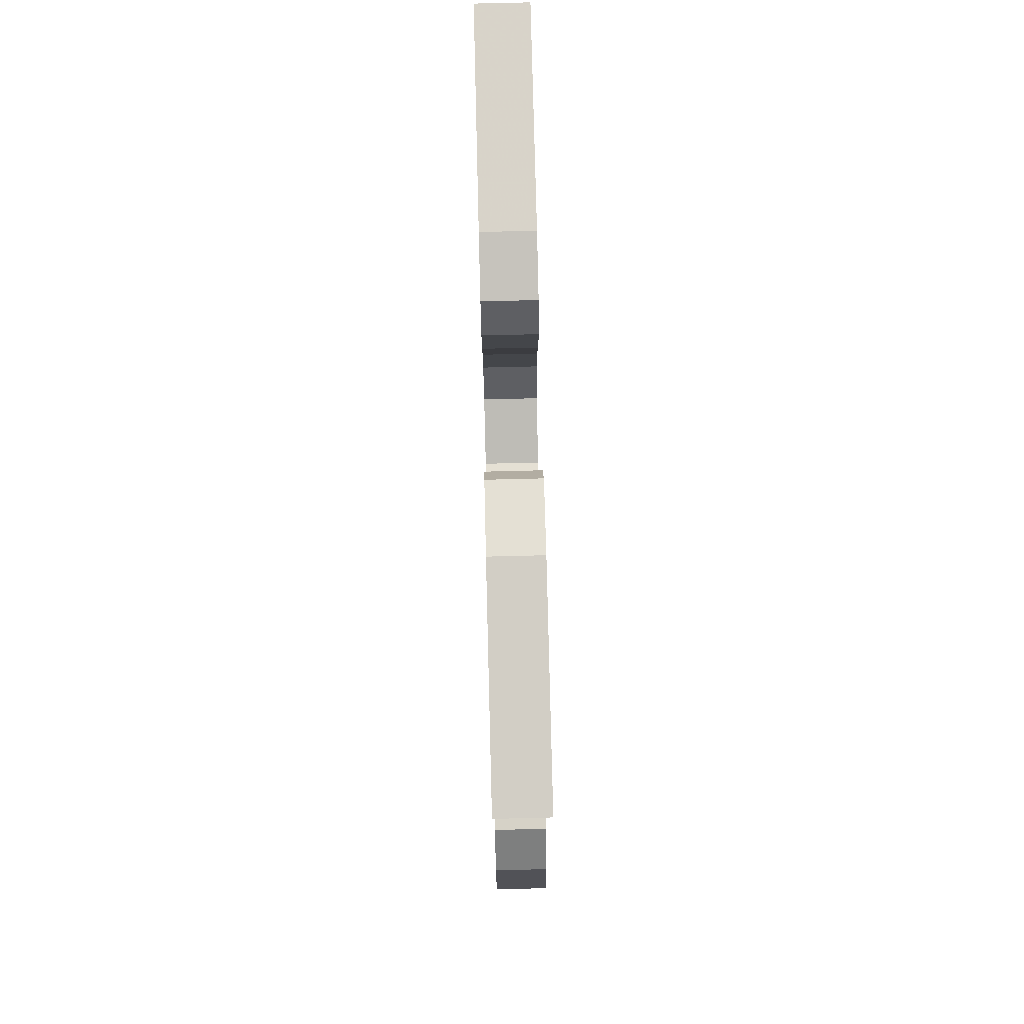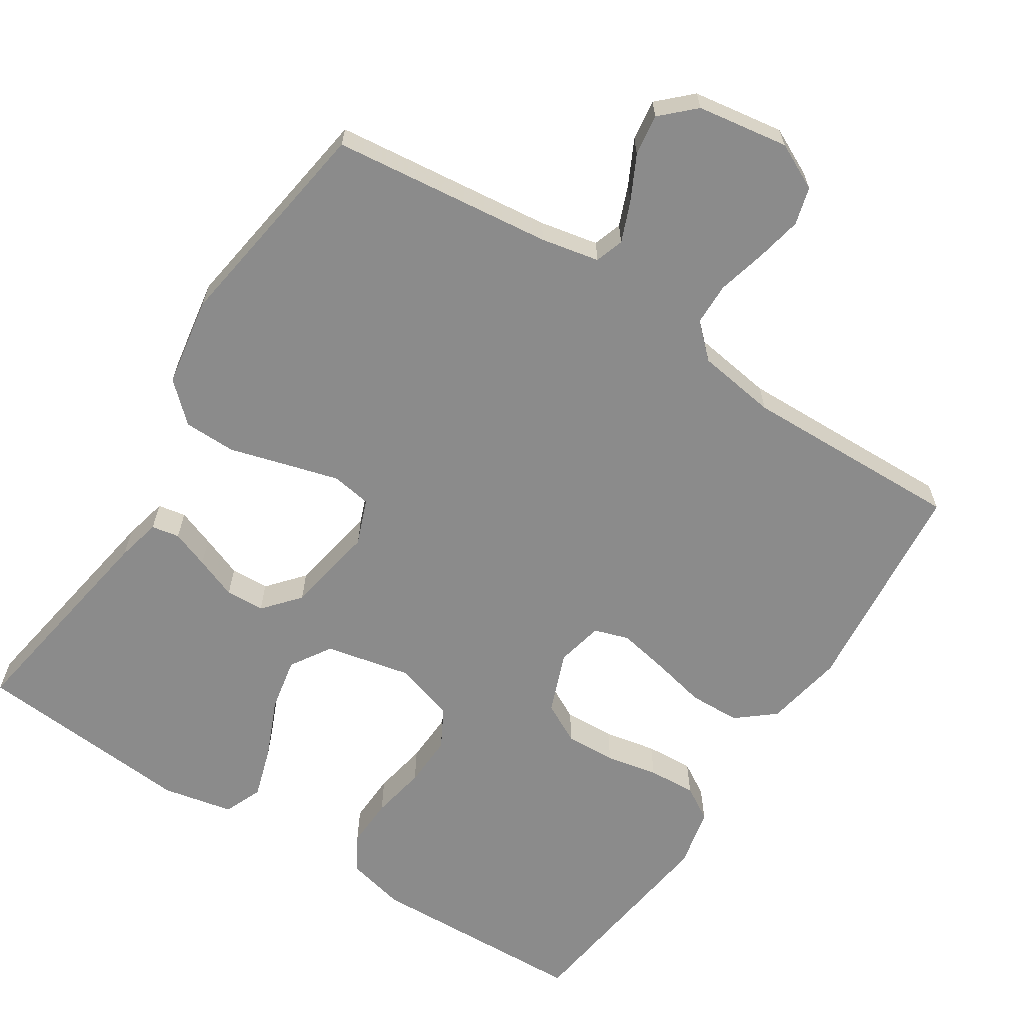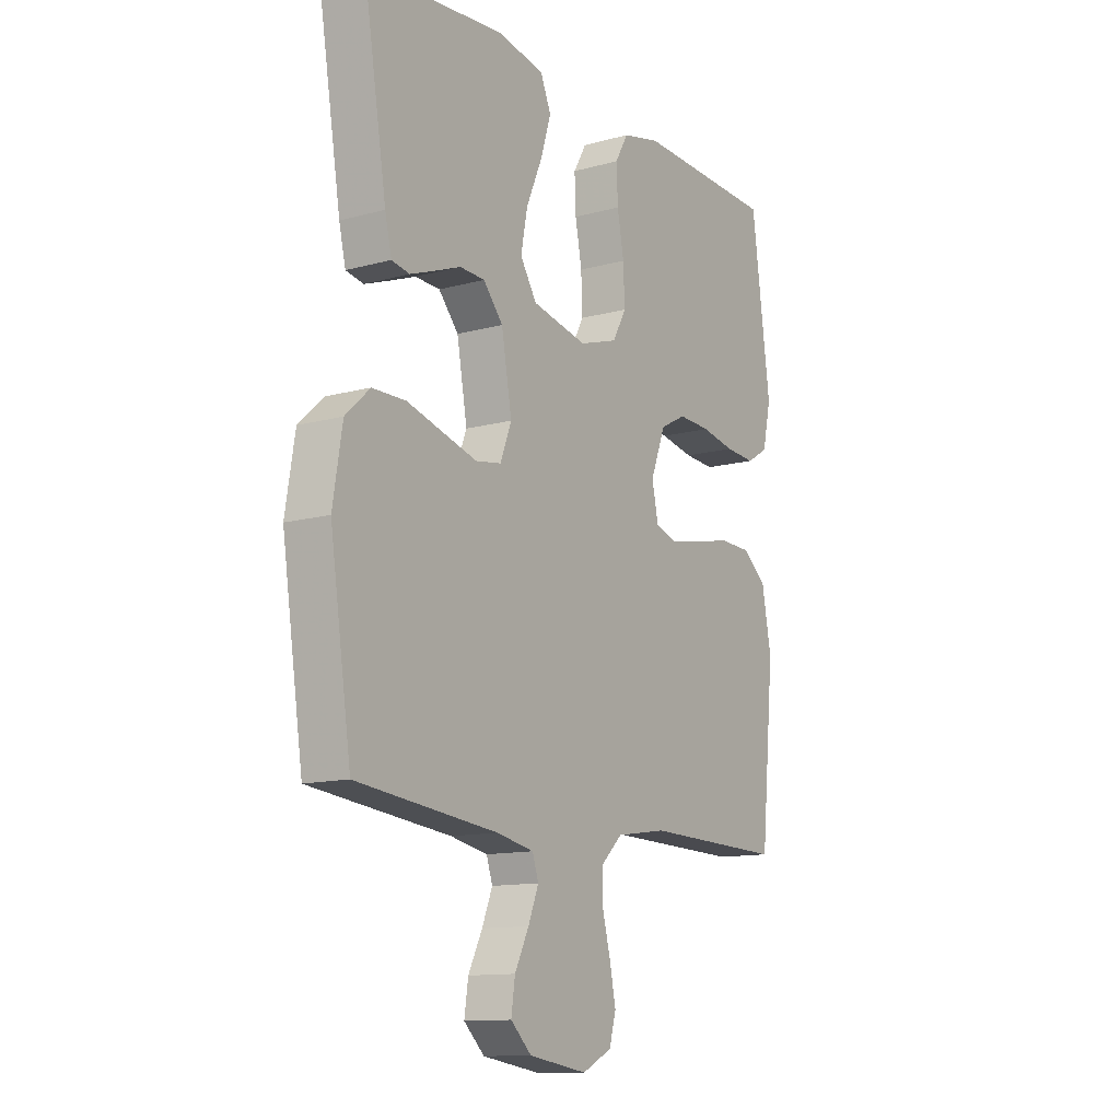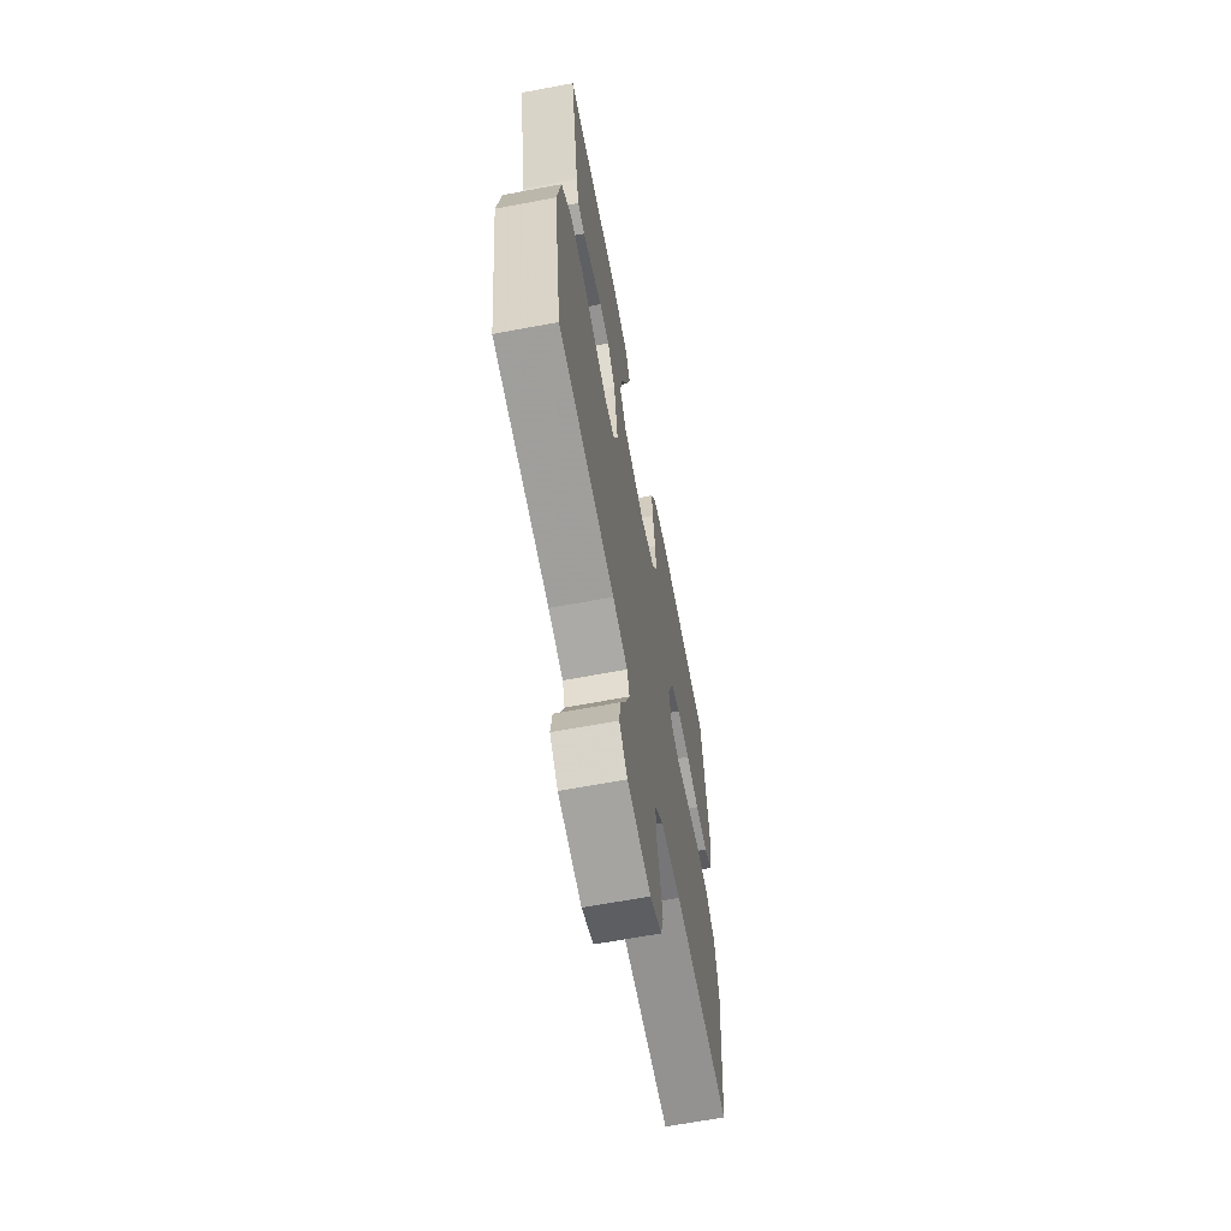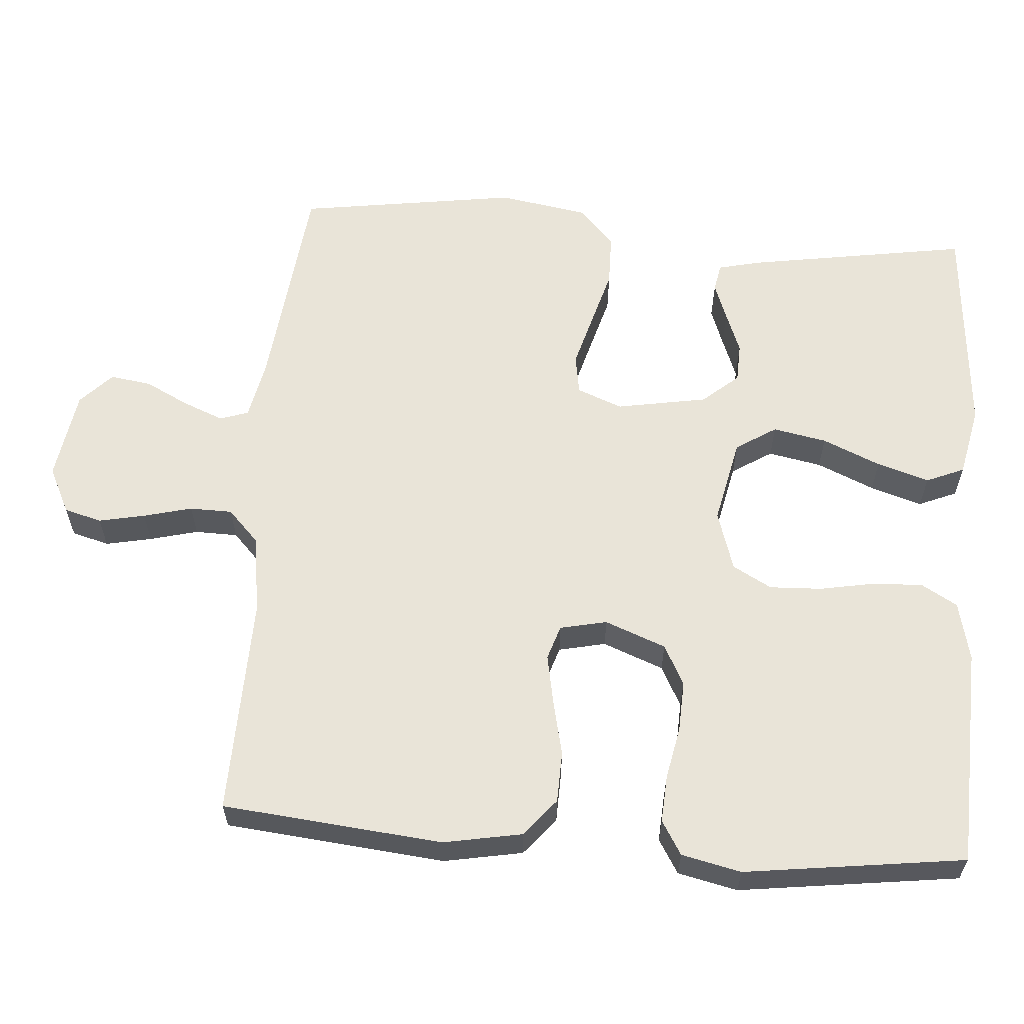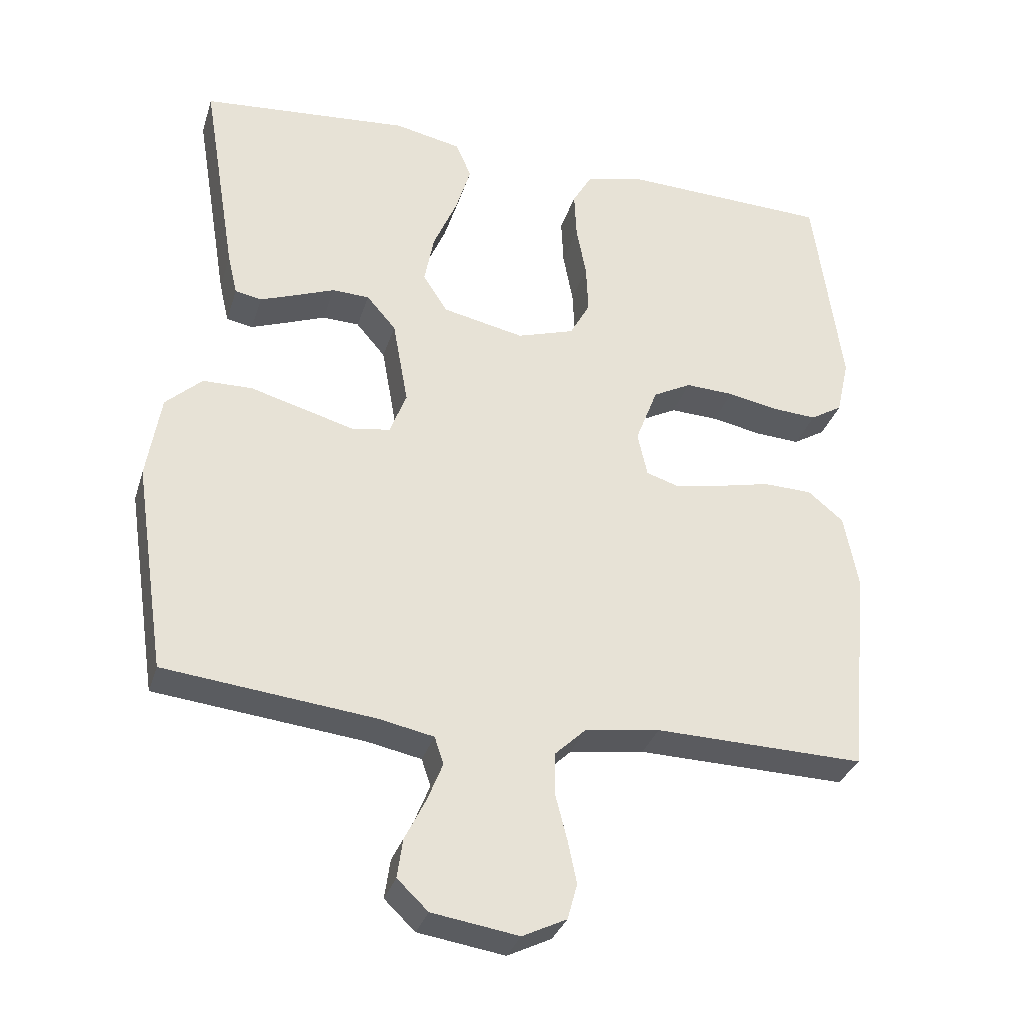
<metadata>
{"format":"obj","ext":"obj","renderer":"f3d","projection":"perspective","resolution":1024,"background":"white","views":[{"elev":77.8,"azim":88.6,"up":"+Z"},{"elev":-63.9,"azim":147.3,"up":"+Y"},{"elev":-12.5,"azim":122.6,"up":"+Z"},{"elev":-65.1,"azim":100.7,"up":"+Z"},{"elev":60.7,"azim":-85.6,"up":"+Y"},{"elev":-32.6,"azim":163.8,"up":"+Z"}]}
</metadata>
<code>
v 0.5 0.07 0.5
v 0.451 0.07 0.2
v 0.437 0.07 0.14
v 0.399 0.07 0.133
v 0.348 0.07 0.152
v 0.291 0.07 0.174
v 0.238 0.07 0.172
v 0.196 0.07 0.123
v 0.174 0.07 0
v 0.198 0.07 -0.062
v 0.252 0.07 -0.071
v 0.324 0.07 -0.051
v 0.402 0.07 -0.029
v 0.473 0.07 -0.03
v 0.525 0.07 -0.078
v 0.545 0.07 -0.2
v 0.5 0.07 -0.5
v 0.2 0.07 -0.533
v 0.121 0.07 -0.549
v 0.108 0.07 -0.588
v 0.13 0.07 -0.643
v 0.16 0.07 -0.703
v 0.168 0.07 -0.759
v 0.124 0.07 -0.801
v 0 0.07 -0.82
v -0.063 0.07 -0.789
v -0.077 0.07 -0.738
v -0.064 0.07 -0.675
v -0.047 0.07 -0.609
v -0.048 0.07 -0.551
v -0.092 0.07 -0.509
v -0.2 0.07 -0.493
v -0.5 0.07 -0.5
v -0.529 0.07 -0.2
v -0.509 0.07 -0.093
v -0.458 0.07 -0.051
v -0.388 0.07 -0.049
v -0.313 0.07 -0.066
v -0.245 0.07 -0.079
v -0.198 0.07 -0.064
v -0.184 0.07 0
v -0.216 0.07 0.083
v -0.271 0.07 0.112
v -0.34 0.07 0.109
v -0.411 0.07 0.095
v -0.476 0.07 0.091
v -0.522 0.07 0.119
v -0.54 0.07 0.2
v -0.5 0.07 0.5
v -0.2 0.07 0.511
v -0.119 0.07 0.492
v -0.091 0.07 0.443
v -0.094 0.07 0.375
v -0.108 0.07 0.3
v -0.111 0.07 0.229
v -0.082 0.07 0.176
v 0 0.07 0.15
v 0.117 0.07 0.175
v 0.152 0.07 0.23
v 0.138 0.07 0.303
v 0.104 0.07 0.382
v 0.082 0.07 0.453
v 0.104 0.07 0.505
v 0.2 0.07 0.525
v 0.5 0 0.5
v 0.451 0 0.2
v 0.437 0 0.14
v 0.399 0 0.133
v 0.348 0 0.152
v 0.291 0 0.174
v 0.238 0 0.172
v 0.196 0 0.123
v 0.174 0 0
v 0.198 0 -0.062
v 0.252 0 -0.071
v 0.324 0 -0.051
v 0.402 0 -0.029
v 0.473 0 -0.03
v 0.525 0 -0.078
v 0.545 0 -0.2
v 0.5 0 -0.5
v 0.2 0 -0.533
v 0.121 0 -0.549
v 0.108 0 -0.588
v 0.13 0 -0.643
v 0.16 0 -0.703
v 0.168 0 -0.759
v 0.124 0 -0.801
v 0 0 -0.82
v -0.063 0 -0.789
v -0.077 0 -0.738
v -0.064 0 -0.675
v -0.047 0 -0.609
v -0.048 0 -0.551
v -0.092 0 -0.509
v -0.2 0 -0.493
v -0.5 0 -0.5
v -0.529 0 -0.2
v -0.509 0 -0.093
v -0.458 0 -0.051
v -0.388 0 -0.049
v -0.313 0 -0.066
v -0.245 0 -0.079
v -0.198 0 -0.064
v -0.184 0 0
v -0.216 0 0.083
v -0.271 0 0.112
v -0.34 0 0.109
v -0.411 0 0.095
v -0.476 0 0.091
v -0.522 0 0.119
v -0.54 0 0.2
v -0.5 0 0.5
v -0.2 0 0.511
v -0.119 0 0.492
v -0.091 0 0.443
v -0.094 0 0.375
v -0.108 0 0.3
v -0.111 0 0.229
v -0.082 0 0.176
v 0 0 0.15
v 0.117 0 0.175
v 0.152 0 0.23
v 0.138 0 0.303
v 0.104 0 0.382
v 0.082 0 0.453
v 0.104 0 0.505
v 0.2 0 0.525
f 60 61 62 63
f 59 60 63 64
f 51 52 53 54
f 51 54 55
f 50 51 55
f 49 50 55
f 48 49 55 56
f 44 45 46 47
f 43 44 47 48
f 35 36 37 38
f 35 38 39
f 32 33 34 35
f 31 32 35 39
f 30 31 39 40
f 26 27 28 29
f 24 25 26 29
f 24 29 30
f 21 22 23 24
f 20 21 24 30
f 19 20 30 40
f 15 16 17 18
f 12 13 14 15
f 11 12 15 18
f 10 11 18 19
f 3 4 5 6
f 1 2 3 6
f 59 64 1 6
f 58 59 6 7
f 57 58 7 8
f 43 48 56 57
f 42 43 57 8
f 41 42 8 9
f 19 40 41
f 9 10 19 41
f 127 126 125 124
f 128 127 124 123
f 118 117 116 115
f 119 118 115
f 119 115 114
f 119 114 113
f 120 119 113 112
f 111 110 109 108
f 112 111 108 107
f 102 101 100 99
f 103 102 99
f 99 98 97 96
f 103 99 96 95
f 104 103 95 94
f 93 92 91 90
f 93 90 89 88
f 94 93 88
f 88 87 86 85
f 94 88 85 84
f 104 94 84 83
f 82 81 80 79
f 79 78 77 76
f 82 79 76 75
f 83 82 75 74
f 70 69 68 67
f 70 67 66 65
f 70 65 128 123
f 71 70 123 122
f 72 71 122 121
f 121 120 112 107
f 72 121 107 106
f 73 72 106 105
f 105 104 83
f 105 83 74 73
f 1 65 66 2
f 2 66 67 3
f 3 67 68 4
f 4 68 69 5
f 5 69 70 6
f 6 70 71 7
f 7 71 72 8
f 8 72 73 9
f 9 73 74 10
f 10 74 75 11
f 11 75 76 12
f 12 76 77 13
f 13 77 78 14
f 14 78 79 15
f 15 79 80 16
f 16 80 81 17
f 17 81 82 18
f 18 82 83 19
f 19 83 84 20
f 20 84 85 21
f 21 85 86 22
f 22 86 87 23
f 23 87 88 24
f 24 88 89 25
f 25 89 90 26
f 26 90 91 27
f 27 91 92 28
f 28 92 93 29
f 29 93 94 30
f 30 94 95 31
f 31 95 96 32
f 32 96 97 33
f 33 97 98 34
f 34 98 99 35
f 35 99 100 36
f 36 100 101 37
f 37 101 102 38
f 38 102 103 39
f 39 103 104 40
f 40 104 105 41
f 41 105 106 42
f 42 106 107 43
f 43 107 108 44
f 44 108 109 45
f 45 109 110 46
f 46 110 111 47
f 47 111 112 48
f 48 112 113 49
f 49 113 114 50
f 50 114 115 51
f 51 115 116 52
f 52 116 117 53
f 53 117 118 54
f 54 118 119 55
f 55 119 120 56
f 56 120 121 57
f 57 121 122 58
f 58 122 123 59
f 59 123 124 60
f 60 124 125 61
f 61 125 126 62
f 62 126 127 63
f 63 127 128 64
f 64 128 65 1

</code>
